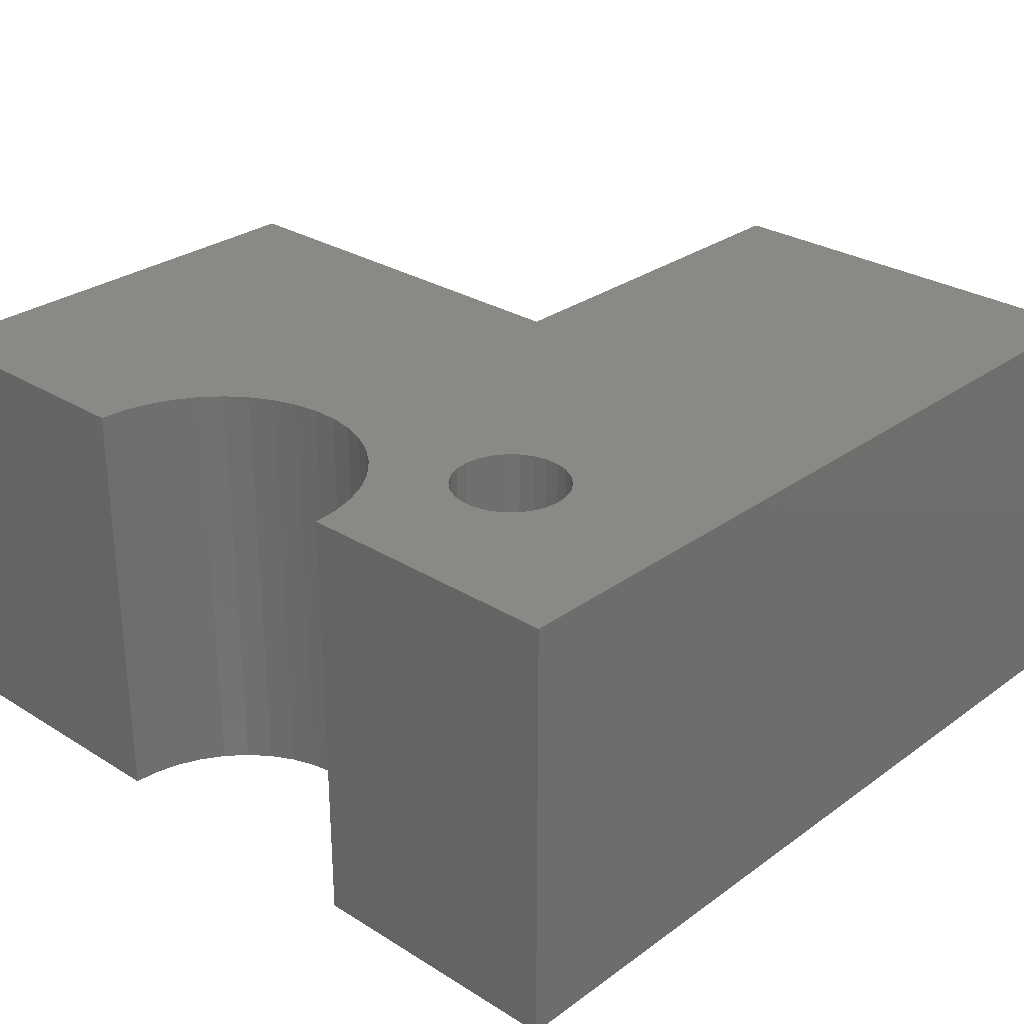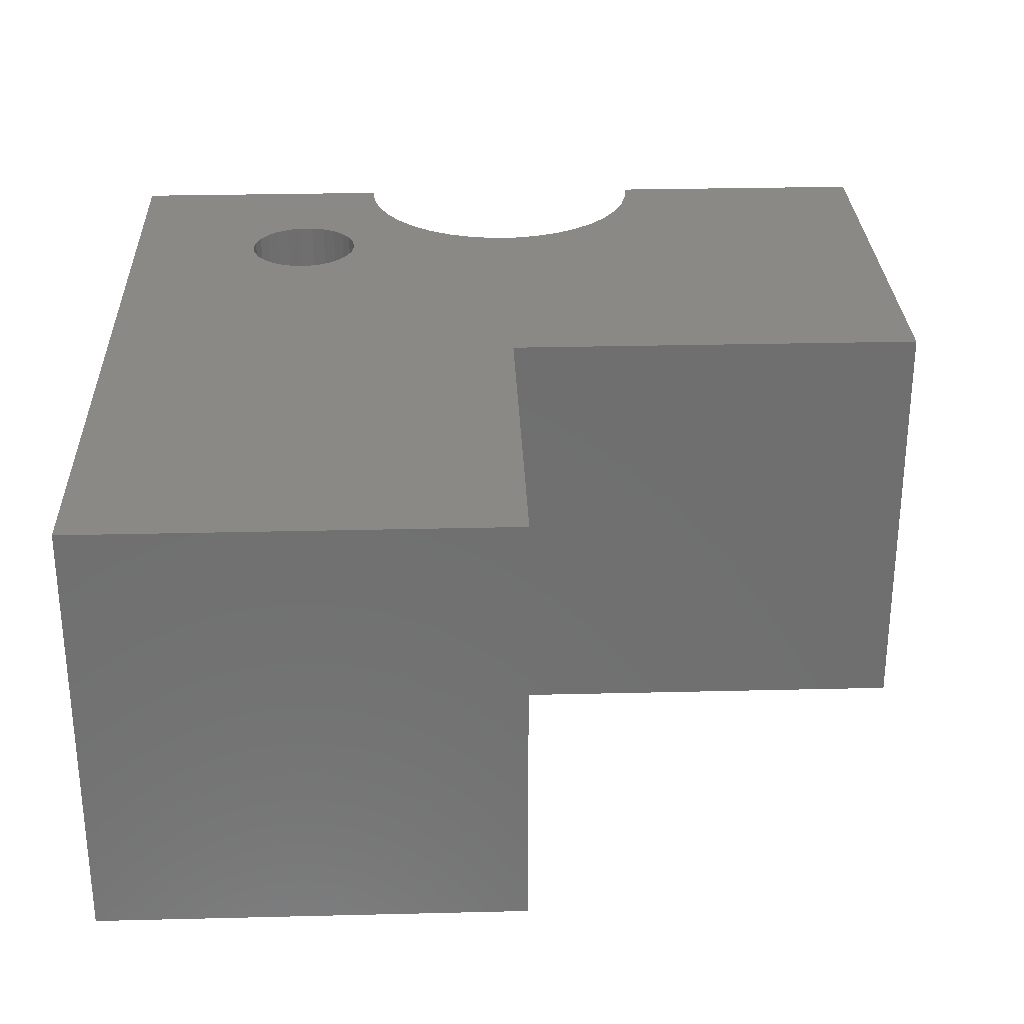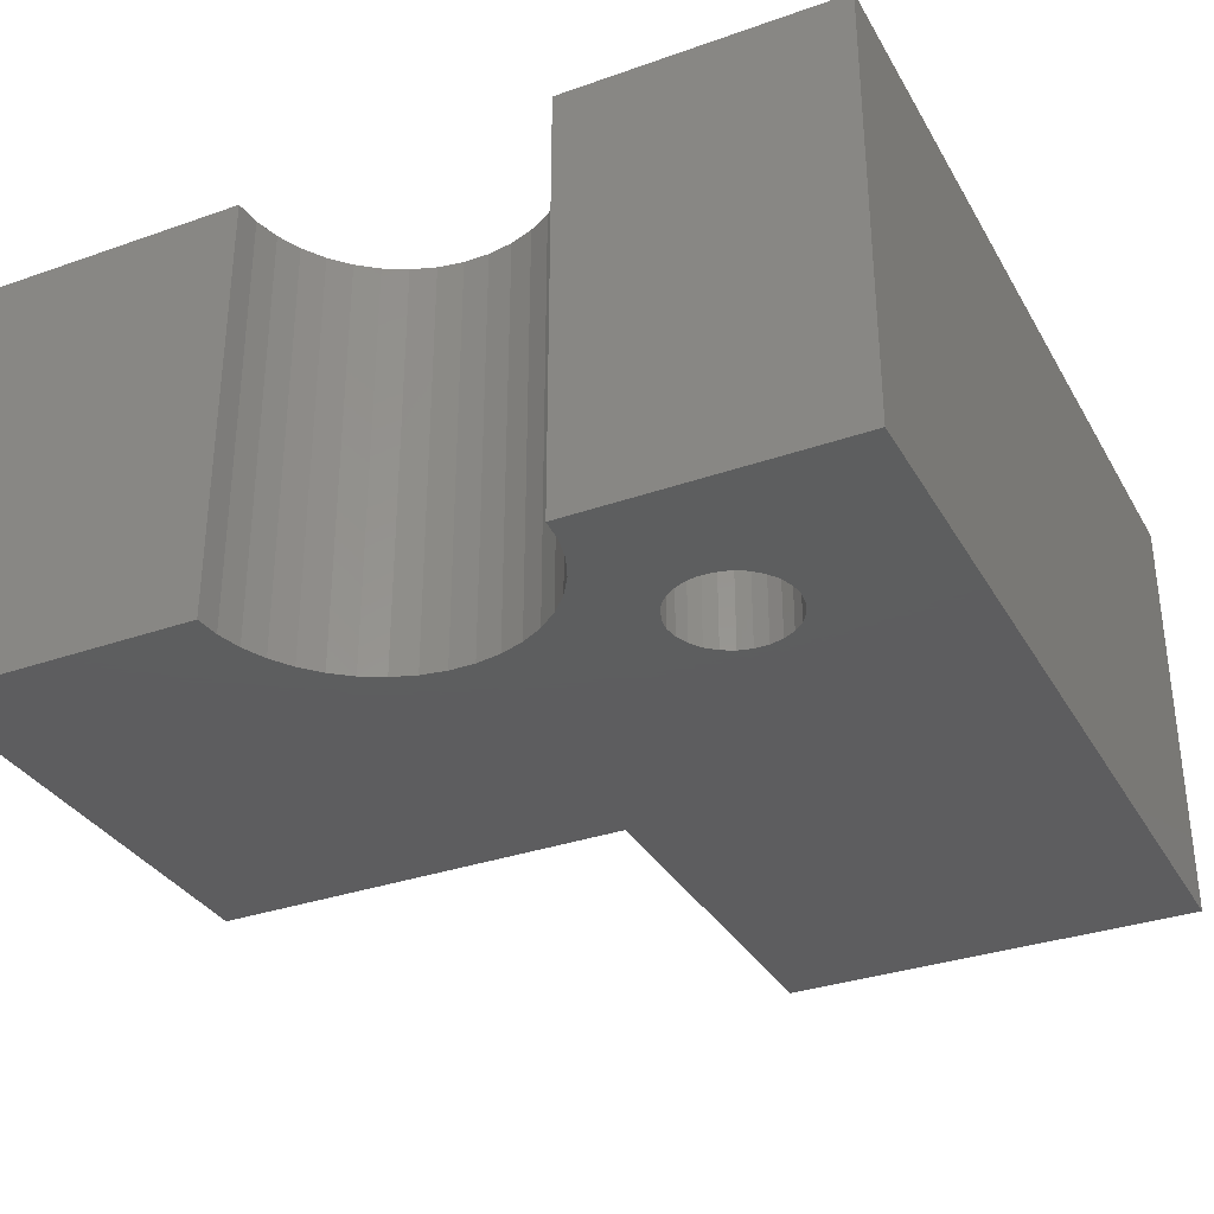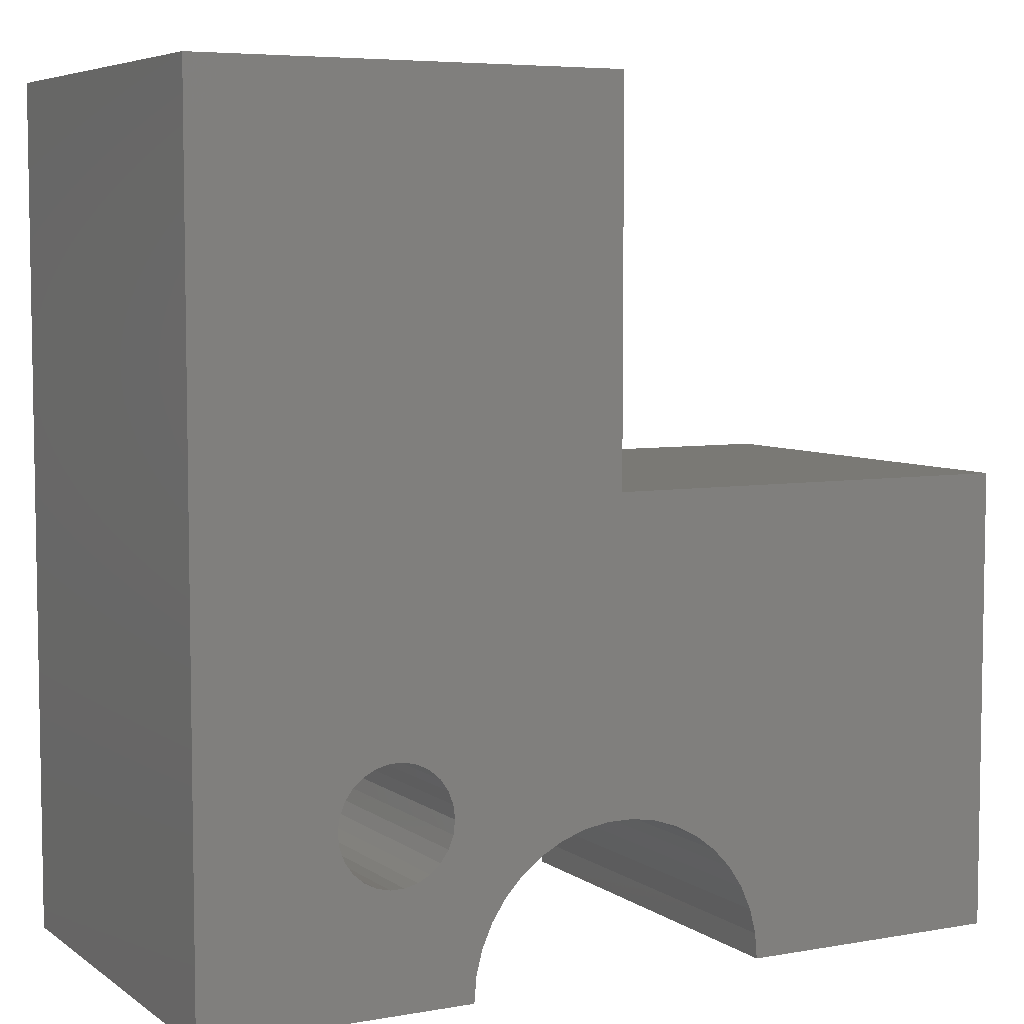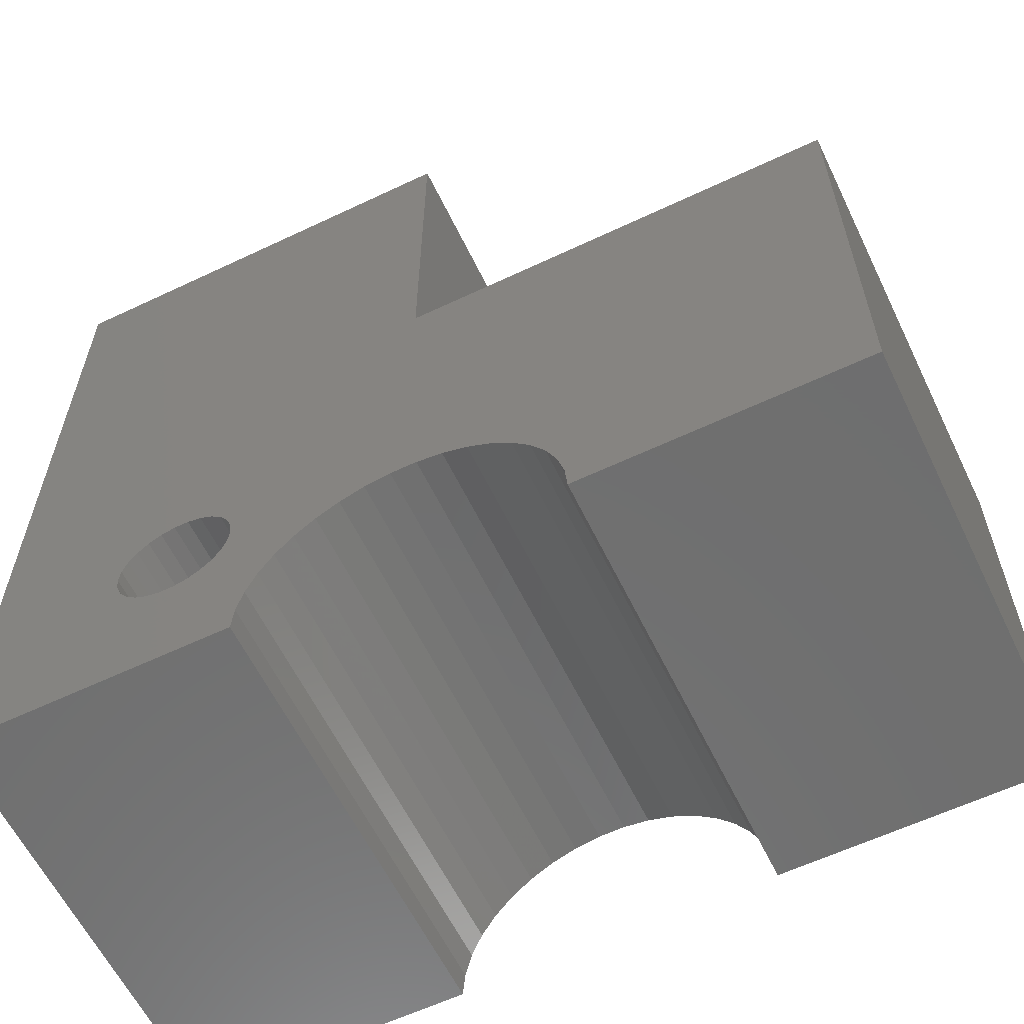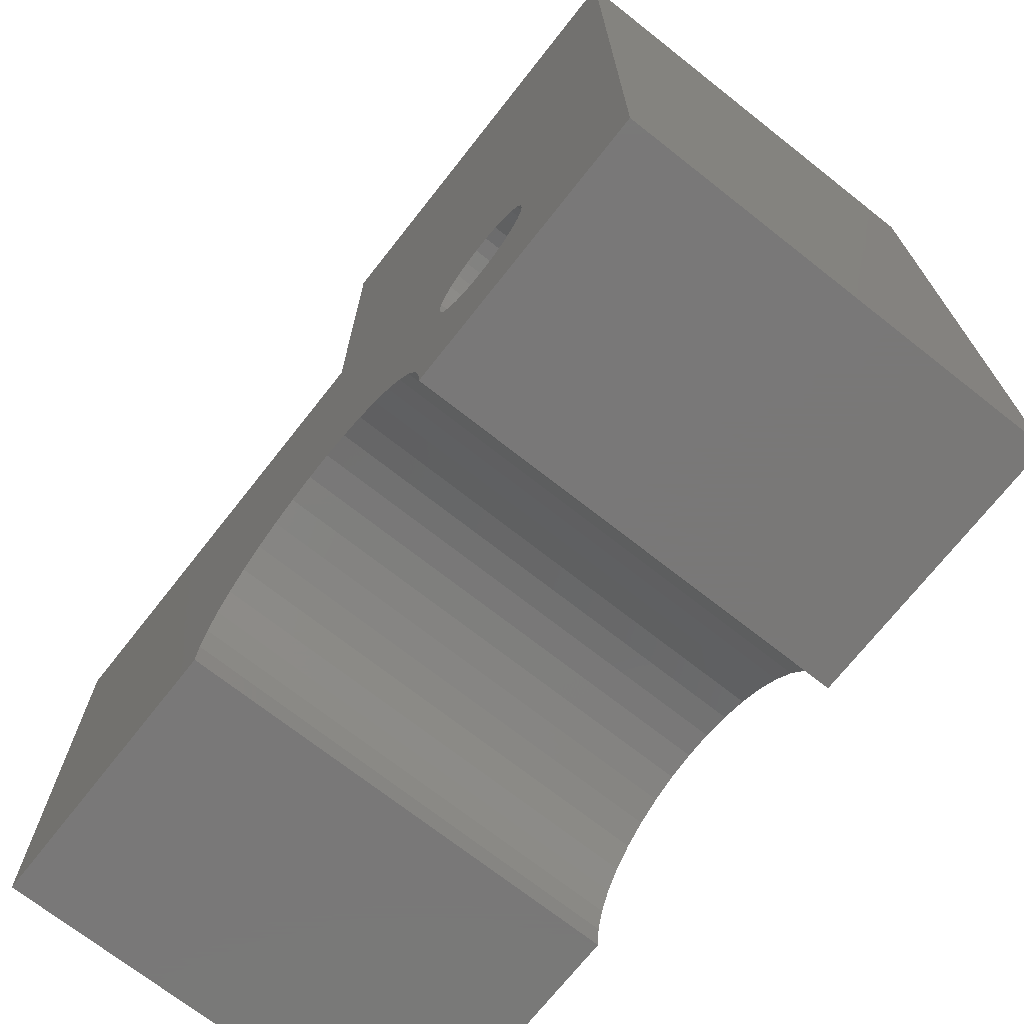
<metadata>
{"format":"stl","ext":"stl","renderer":"f3d","projection":"perspective","resolution":1024,"background":"white","views":[{"elev":28.6,"azim":-137.1,"up":"+Y"},{"elev":28.7,"azim":-2.1,"up":"+Y"},{"elev":-33.1,"azim":-154.2,"up":"+Y"},{"elev":6.0,"azim":-28.0,"up":"+Z"},{"elev":-60.8,"azim":25.8,"up":"+Z"},{"elev":-71.3,"azim":-128.2,"up":"+Z"}]}
</metadata>
<code>
# stl→obj: 156 verts, 312 faces
v -0.8968 -0.01587 0.1603
v -0.8968 -0.1905 0.9053
v -0.8968 -0.01587 0.9053
v -0.8968 -0.1905 0.1603
v -0.5243 -0.1905 0.9053
v -0.5243 -0.01587 0.9053
v -0.6598 -0.01587 0.1603
v -0.6598 -0.1905 0.1603
v -0.8968 0.1905 0.9053
v -0.8968 0.1905 0.1603
v -0.7564 -0.1905 0.2709
v -0.7655 -0.1905 0.279
v -0.7725 -0.1905 0.2891
v -0.7455 -0.1905 0.2652
v -0.7768 -0.1905 0.3005
v -0.7336 -0.1905 0.2623
v -0.6579 -0.1905 0.1826
v -0.7783 -0.1905 0.3127
v -0.7214 -0.1905 0.2623
v -0.7768 -0.1905 0.3249
v -0.6524 -0.1905 0.2043
v -0.7095 -0.1905 0.2652
v -0.7725 -0.1905 0.3363
v -0.6435 -0.1905 0.2248
v -0.6987 -0.1905 0.2709
v -0.6895 -0.1905 0.279
v -0.6312 -0.1905 0.2435
v -0.6825 -0.1905 0.2891
v -0.6161 -0.1905 0.26
v -0.6782 -0.1905 0.3005
v -0.5984 -0.1905 0.2737
v -0.6782 -0.1905 0.3249
v -0.6767 -0.1905 0.3127
v -0.5787 -0.1905 0.2844
v -0.6825 -0.1905 0.3363
v -0.5576 -0.1905 0.2916
v -0.6895 -0.1905 0.3464
v -0.7455 -0.1905 0.3602
v -0.7336 -0.1905 0.3631
v -0.7564 -0.1905 0.3545
v -0.7655 -0.1905 0.3464
v -0.1519 -0.1905 0.1603
v -0.4174 -0.1905 0.2435
v -0.4052 -0.1905 0.2248
v -0.3962 -0.1905 0.2043
v -0.3907 -0.1905 0.1826
v -0.3889 -0.1905 0.1603
v -0.5243 -0.1905 0.5667
v -0.5355 -0.1905 0.2953
v -0.5132 -0.1905 0.2953
v -0.4911 -0.1905 0.2916
v -0.4699 -0.1905 0.2844
v -0.4503 -0.1905 0.2737
v -0.6987 -0.1905 0.3545
v -0.7095 -0.1905 0.3602
v -0.7214 -0.1905 0.3631
v -0.1519 -0.1905 0.5667
v -0.4326 -0.1905 0.26
v -0.5243 -0.01587 0.5667
v -0.5243 0.1905 0.9053
v -0.6579 -0.01587 0.1826
v -0.6524 -0.01587 0.2043
v -0.6435 -0.01587 0.2248
v -0.6312 -0.01587 0.2435
v -0.6161 -0.01587 0.26
v -0.5984 -0.01587 0.2737
v -0.5787 -0.01587 0.2844
v -0.5576 -0.01587 0.2916
v -0.5355 -0.01587 0.2953
v -0.5132 -0.01587 0.2953
v -0.4911 -0.01587 0.2916
v -0.4699 -0.01587 0.2844
v -0.4503 -0.01587 0.2737
v -0.4326 -0.01587 0.26
v -0.4174 -0.01587 0.2435
v -0.4052 -0.01587 0.2248
v -0.3962 -0.01587 0.2043
v -0.3907 -0.01587 0.1826
v -0.3889 -0.01587 0.1603
v -0.6598 0.1905 0.1603
v -0.7564 0.1905 0.2709
v -0.7655 0.1905 0.279
v -0.7725 0.1905 0.2891
v -0.7455 0.1905 0.2652
v -0.7768 0.1905 0.3005
v -0.7336 0.1905 0.2623
v -0.6579 0.1905 0.1826
v -0.7783 0.1905 0.3127
v -0.7214 0.1905 0.2623
v -0.7768 0.1905 0.3249
v -0.6524 0.1905 0.2043
v -0.7095 0.1905 0.2652
v -0.7725 0.1905 0.3363
v -0.6435 0.1905 0.2248
v -0.6987 0.1905 0.2709
v -0.6895 0.1905 0.279
v -0.6312 0.1905 0.2435
v -0.6825 0.1905 0.2891
v -0.6161 0.1905 0.26
v -0.6782 0.1905 0.3005
v -0.5984 0.1905 0.2737
v -0.6767 0.1905 0.3127
v -0.6782 0.1905 0.3249
v -0.5787 0.1905 0.2844
v -0.6825 0.1905 0.3363
v -0.5576 0.1905 0.2916
v -0.6895 0.1905 0.3464
v -0.7336 0.1905 0.3631
v -0.7455 0.1905 0.3602
v -0.7564 0.1905 0.3545
v -0.7655 0.1905 0.3464
v -0.1519 0.1905 0.1603
v -0.4052 0.1905 0.2248
v -0.4174 0.1905 0.2435
v -0.3962 0.1905 0.2043
v -0.3907 0.1905 0.1826
v -0.3889 0.1905 0.1603
v -0.5243 0.1905 0.5667
v -0.5355 0.1905 0.2953
v -0.5132 0.1905 0.2953
v -0.4911 0.1905 0.2916
v -0.4699 0.1905 0.2844
v -0.4503 0.1905 0.2737
v -0.6987 0.1905 0.3545
v -0.7095 0.1905 0.3602
v -0.7214 0.1905 0.3631
v -0.1519 0.1905 0.5667
v -0.4326 0.1905 0.26
v -0.1519 -0.01587 0.5667
v -0.1519 -0.01587 0.1603
v -0.6782 -0.01587 0.3249
v -0.6767 -0.01587 0.3127
v -0.6825 -0.01587 0.3363
v -0.6895 -0.01587 0.3464
v -0.6987 -0.01587 0.3545
v -0.7095 -0.01587 0.3602
v -0.7214 -0.01587 0.3631
v -0.7336 -0.01587 0.3631
v -0.7455 -0.01587 0.3602
v -0.7564 -0.01587 0.3545
v -0.7655 -0.01587 0.3464
v -0.7725 -0.01587 0.3363
v -0.7768 -0.01587 0.3249
v -0.7783 -0.01587 0.3127
v -0.7768 -0.01587 0.3005
v -0.7725 -0.01587 0.2891
v -0.7655 -0.01587 0.279
v -0.7564 -0.01587 0.2709
v -0.7455 -0.01587 0.2652
v -0.7336 -0.01587 0.2623
v -0.7214 -0.01587 0.2623
v -0.7095 -0.01587 0.2652
v -0.6987 -0.01587 0.2709
v -0.6895 -0.01587 0.279
v -0.6825 -0.01587 0.2891
v -0.6782 -0.01587 0.3005
f 1 2 3
f 1 4 2
f 3 5 6
f 3 2 5
f 7 4 1
f 7 8 4
f 1 3 9
f 1 9 10
f 11 12 4
f 13 4 12
f 14 4 8
f 14 11 4
f 15 4 13
f 16 8 17
f 16 14 8
f 18 4 15
f 19 16 17
f 20 4 18
f 21 19 17
f 22 19 21
f 23 4 20
f 24 25 22
f 24 22 21
f 26 25 24
f 27 28 26
f 27 26 24
f 29 30 28
f 29 28 27
f 31 32 33
f 31 33 30
f 31 30 29
f 34 35 32
f 34 32 31
f 36 35 34
f 36 37 35
f 2 38 39
f 2 40 38
f 2 41 40
f 2 23 41
f 2 4 23
f 42 43 44
f 42 44 45
f 42 45 46
f 42 46 47
f 48 2 39
f 48 36 49
f 48 49 50
f 48 50 51
f 48 51 52
f 48 52 53
f 48 37 36
f 48 54 37
f 48 55 54
f 48 56 55
f 48 39 56
f 5 2 48
f 57 53 58
f 57 58 43
f 57 48 53
f 57 43 42
f 6 48 59
f 6 5 48
f 3 6 60
f 3 60 9
f 61 8 7
f 61 17 8
f 62 21 17
f 62 17 61
f 63 24 21
f 63 21 62
f 64 27 24
f 64 24 63
f 65 29 27
f 65 27 64
f 66 31 29
f 66 29 65
f 67 34 31
f 67 31 66
f 68 36 34
f 68 34 67
f 69 49 36
f 69 36 68
f 70 50 49
f 70 49 69
f 71 51 50
f 71 50 70
f 72 52 51
f 72 53 52
f 72 51 71
f 73 53 72
f 74 58 53
f 74 53 73
f 75 58 74
f 75 43 58
f 76 43 75
f 76 44 43
f 77 44 76
f 77 45 44
f 78 45 77
f 78 46 45
f 79 46 78
f 79 47 46
f 7 1 10
f 7 10 80
f 81 10 82
f 83 82 10
f 84 80 10
f 84 10 81
f 85 83 10
f 86 87 80
f 86 80 84
f 88 85 10
f 89 87 86
f 90 88 10
f 91 87 89
f 92 91 89
f 93 90 10
f 94 92 95
f 94 91 92
f 96 94 95
f 97 96 98
f 97 94 96
f 99 98 100
f 99 97 98
f 101 102 103
f 101 100 102
f 101 99 100
f 104 103 105
f 104 101 103
f 106 104 105
f 106 105 107
f 9 108 109
f 9 109 110
f 9 110 111
f 9 111 93
f 9 93 10
f 112 113 114
f 112 115 113
f 112 116 115
f 112 117 116
f 118 108 9
f 118 119 106
f 118 120 119
f 118 121 120
f 118 122 121
f 118 123 122
f 118 106 107
f 118 107 124
f 118 124 125
f 118 125 126
f 118 126 108
f 60 118 9
f 127 128 123
f 127 114 128
f 127 123 118
f 127 112 114
f 59 57 129
f 59 48 57
f 130 47 79
f 130 42 47
f 129 42 130
f 129 57 42
f 131 132 33
f 131 33 32
f 133 32 35
f 133 131 32
f 134 35 37
f 134 133 35
f 135 37 54
f 135 134 37
f 136 54 55
f 136 135 54
f 137 55 56
f 137 136 55
f 138 56 39
f 138 137 56
f 139 39 38
f 139 138 39
f 140 38 40
f 140 139 38
f 141 40 41
f 141 140 40
f 142 141 41
f 142 41 23
f 143 142 23
f 143 23 20
f 144 143 20
f 144 20 18
f 145 18 15
f 145 144 18
f 146 145 15
f 146 15 13
f 146 13 12
f 147 12 11
f 147 146 12
f 148 147 11
f 149 11 14
f 149 148 11
f 150 14 16
f 150 16 19
f 150 149 14
f 151 19 22
f 151 150 19
f 152 151 22
f 153 22 25
f 153 152 22
f 154 25 26
f 154 153 25
f 155 26 28
f 155 154 26
f 156 28 30
f 156 30 33
f 156 155 28
f 132 156 33
f 6 59 118
f 6 118 60
f 61 7 80
f 61 80 87
f 62 87 91
f 62 61 87
f 63 91 94
f 63 62 91
f 64 94 97
f 64 63 94
f 65 97 99
f 65 64 97
f 66 99 101
f 66 65 99
f 67 101 104
f 67 66 101
f 68 104 106
f 68 67 104
f 69 106 119
f 69 68 106
f 70 119 120
f 70 69 119
f 71 120 121
f 71 70 120
f 72 121 122
f 72 122 123
f 72 71 121
f 73 72 123
f 74 123 128
f 74 73 123
f 75 74 128
f 75 128 114
f 75 114 113
f 76 75 113
f 77 76 113
f 77 113 115
f 77 115 116
f 78 77 116
f 79 78 116
f 79 116 117
f 59 129 127
f 59 127 118
f 130 79 117
f 130 117 112
f 129 130 112
f 129 112 127
f 131 102 132
f 131 103 102
f 133 105 103
f 133 103 131
f 134 107 105
f 134 105 133
f 135 124 107
f 135 107 134
f 136 125 124
f 136 124 135
f 137 126 125
f 137 125 136
f 138 108 126
f 138 126 137
f 139 109 108
f 139 108 138
f 140 110 109
f 140 109 139
f 141 111 110
f 141 110 140
f 142 111 141
f 142 93 111
f 143 93 142
f 143 90 93
f 144 90 143
f 144 88 90
f 145 85 88
f 145 88 144
f 146 85 145
f 146 83 85
f 147 82 83
f 147 83 146
f 147 81 82
f 148 81 147
f 149 84 81
f 149 81 148
f 150 86 84
f 150 89 86
f 150 84 149
f 151 92 89
f 151 89 150
f 152 92 151
f 153 95 92
f 153 92 152
f 154 96 95
f 154 98 96
f 154 95 153
f 155 100 98
f 155 98 154
f 156 100 155
f 132 102 100
f 132 100 156

</code>
